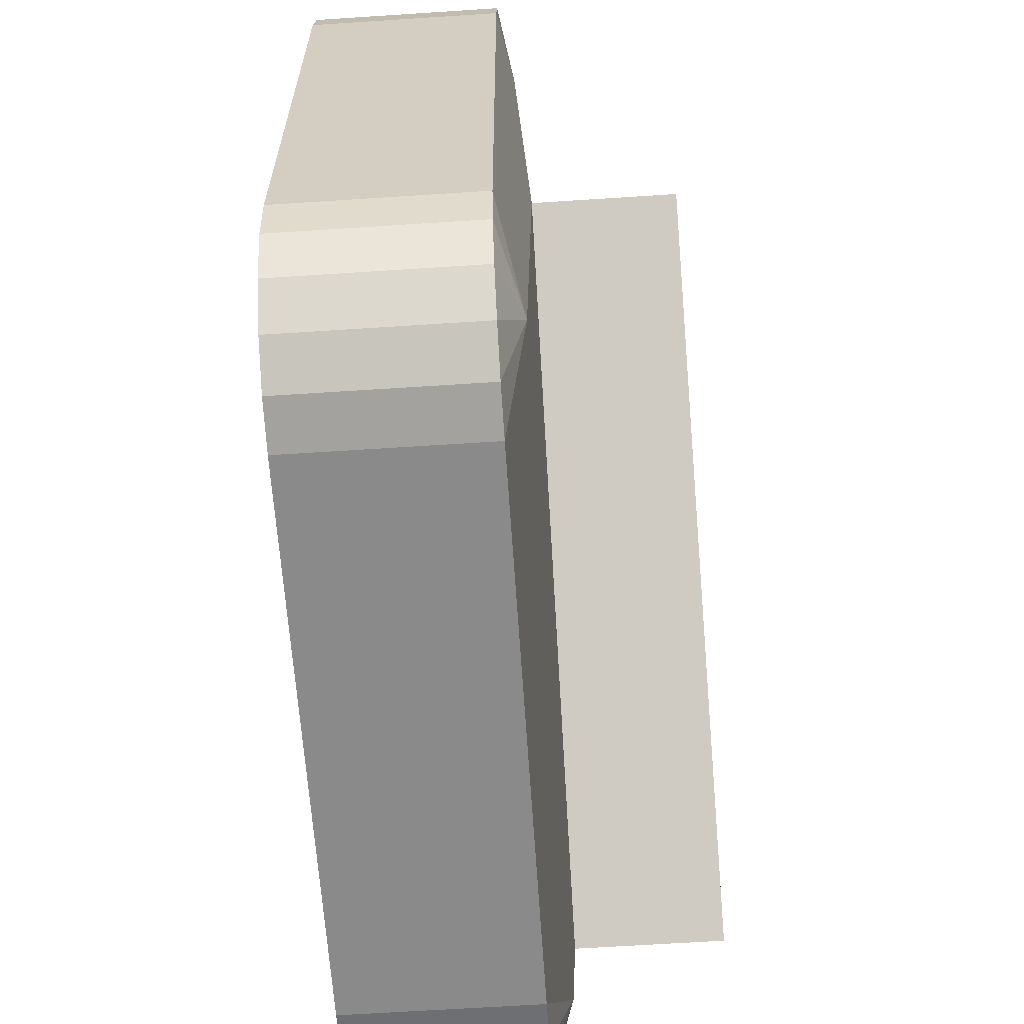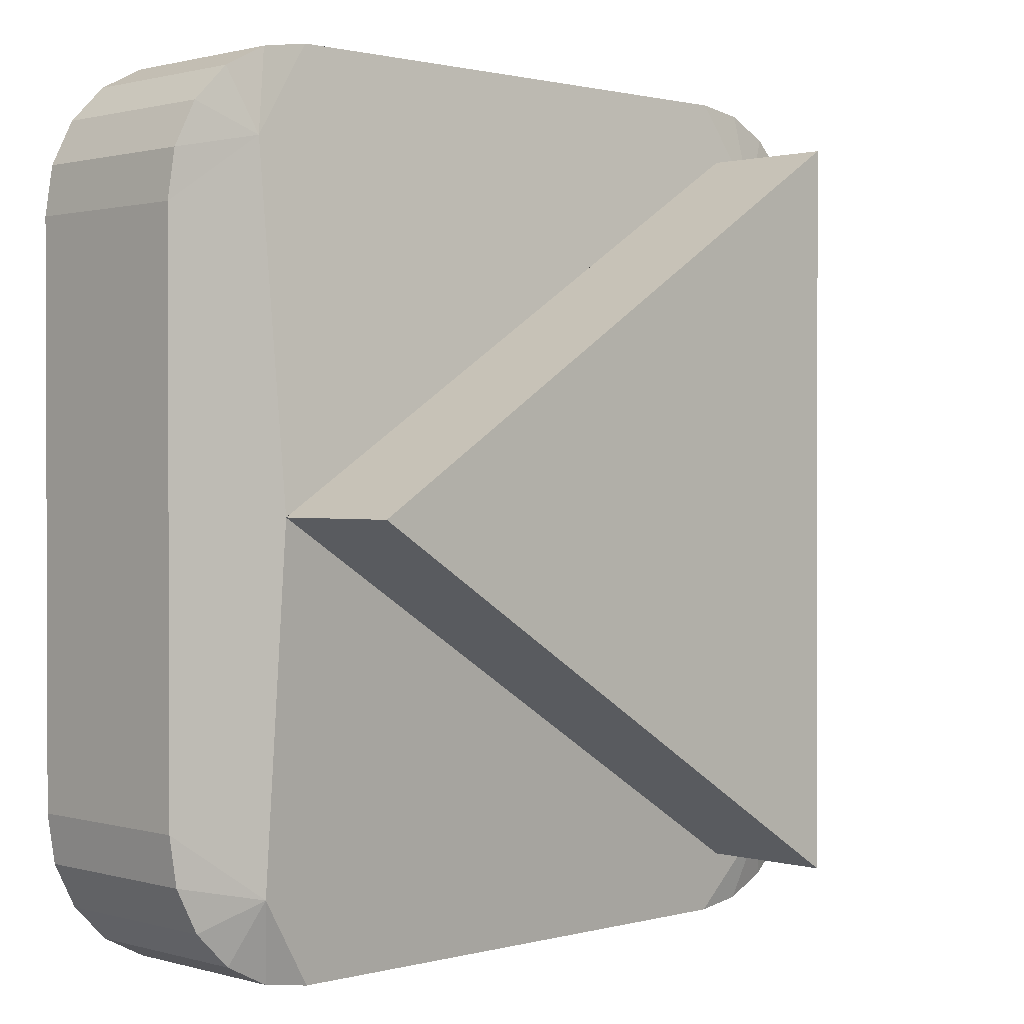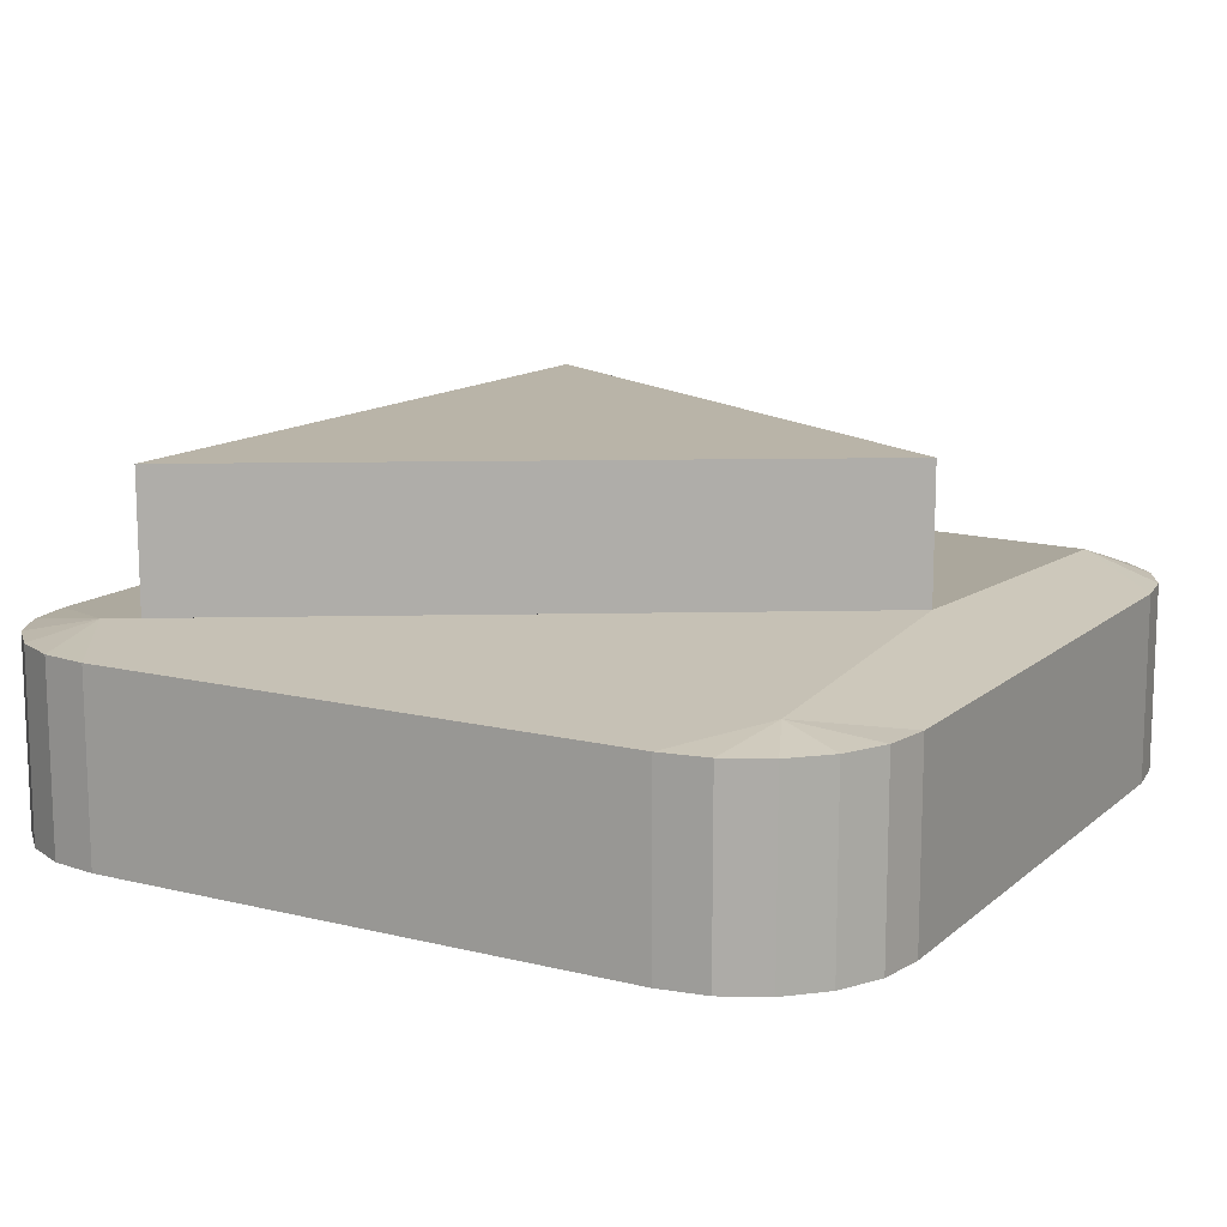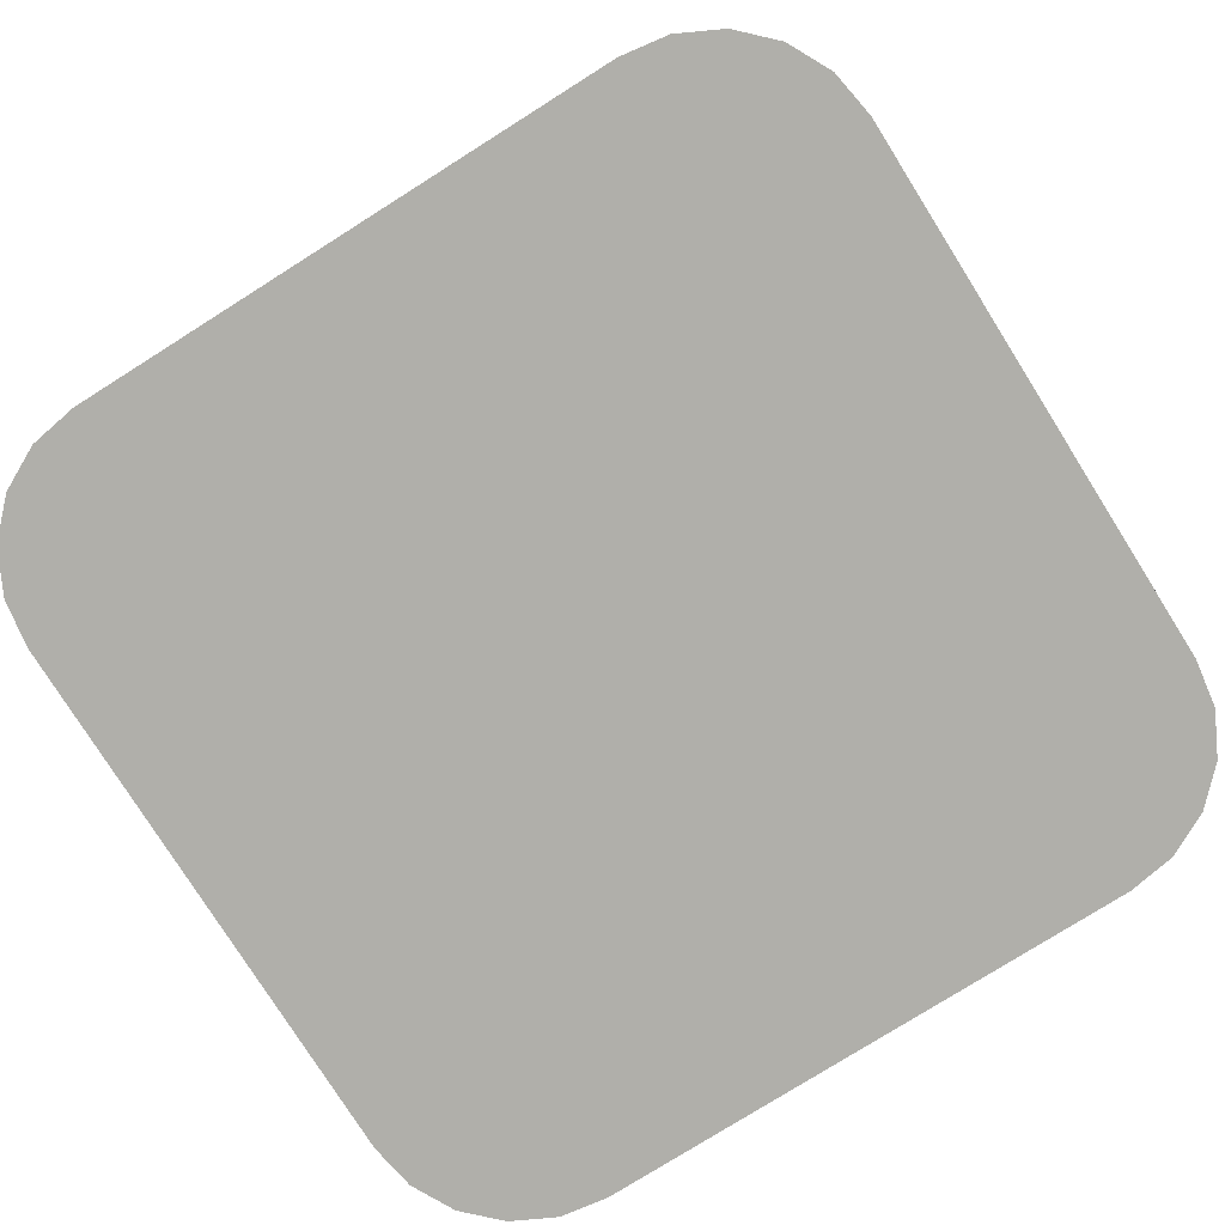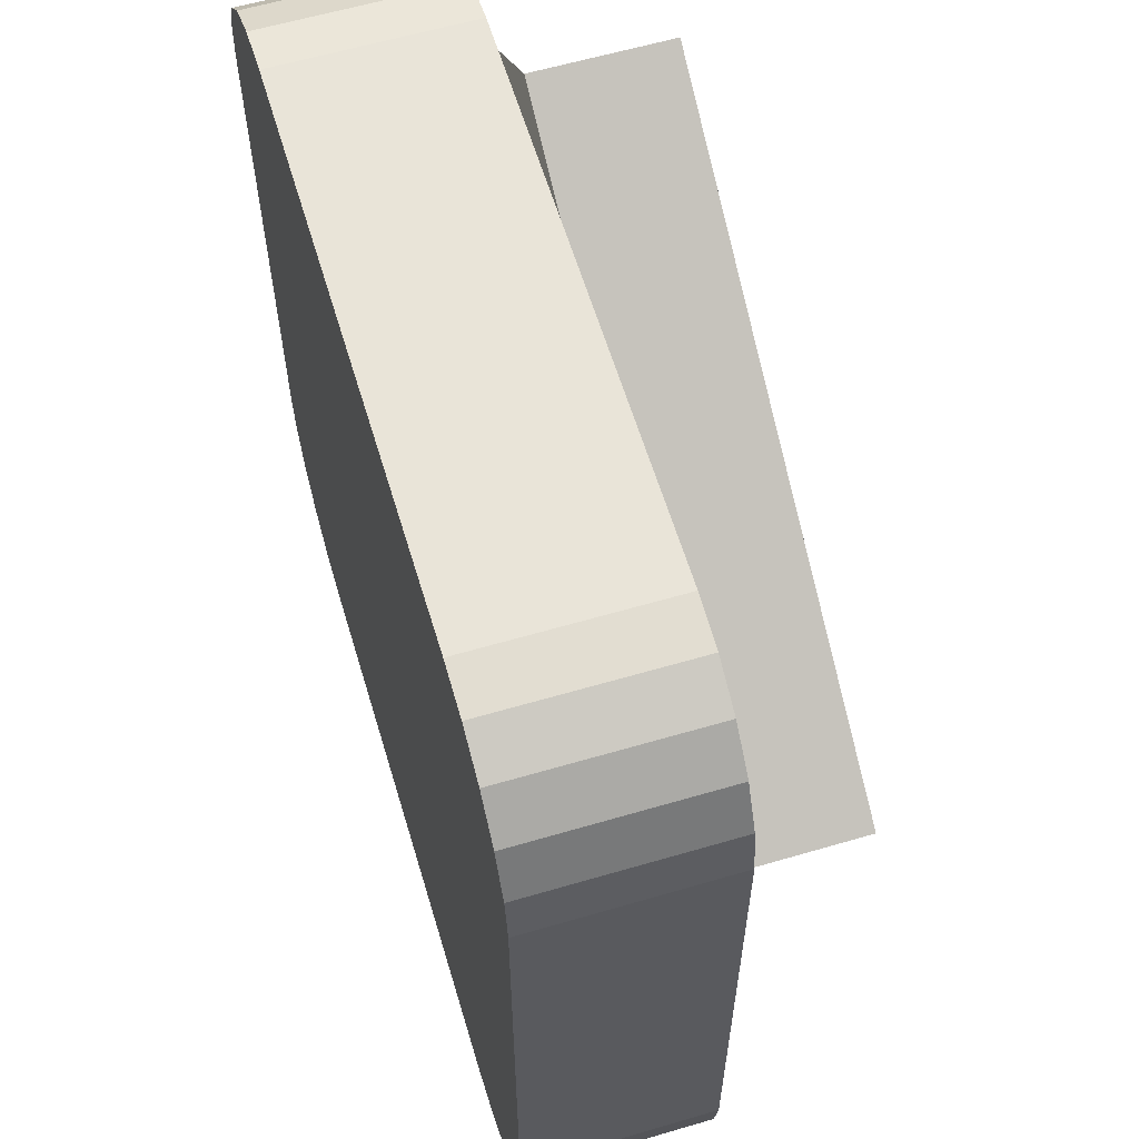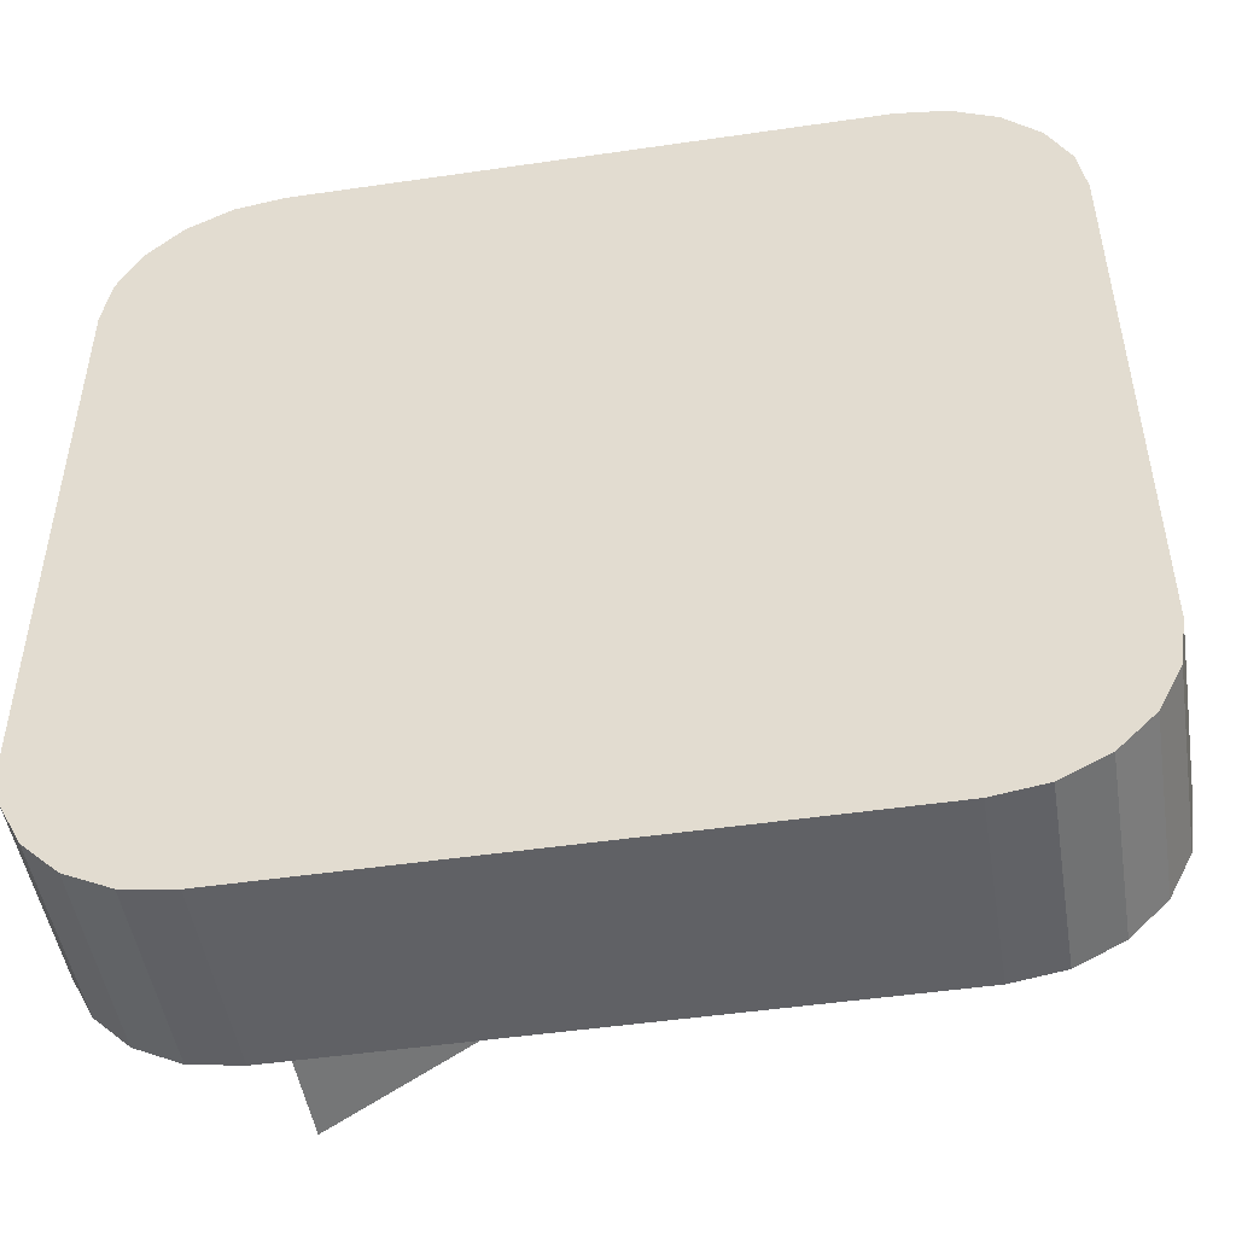
<metadata>
{"format":"obj","ext":"obj","renderer":"f3d","projection":"perspective","resolution":1024,"background":"white","views":[{"elev":-63.6,"azim":93.8,"up":"+Z"},{"elev":1.1,"azim":135.6,"up":"+Z"},{"elev":13.1,"azim":29.4,"up":"+Y"},{"elev":-78.0,"azim":122.2,"up":"+Y"},{"elev":60.5,"azim":73.3,"up":"+Z"},{"elev":-48.8,"azim":9.2,"up":"+Z"}]}
</metadata>
<code>
o 立方体
v 0.1493 0.1 0
v 0.1493 0.1 0
v 0.1493 0.1629 0
v 0.1493 0.1629 0
v -0.1223 0.1 0.17
v -0.1233 0.1 -0.17
v -0.1586 0.09768 -0.1586
v -0.2 0.08732 -0.1282
v -0.2 0.08732 0.1282
v -0.156 0.09309 0.1558
v 0.2 0 -0.1282
v 0.2 0.08732 -0.1282
v 0.2 0.08732 0.1282
v 0.2 0 0.1282
v -0.2 -0 0.1282
v -0.2 -0 -0.1282
v 0.1282 0 0.2
v 0.1282 0.08732 0.2
v -0.1282 0.08732 0.2
v -0.1282 -0 0.2
v -0.1233 0.1629 -0.17
v -0.1223 0.1629 0.17
v 0.1379 0.007731 -0.1406
v 0.0815 0.007731 0.1426
v -0.09302 0.007731 0.1426
v -0.1454 0.007731 -0.1406
v 0.1578 0.0931 0.1582
v 0.1586 0.09768 -0.1586
v 0.1282 0.08732 -0.2
v -0.1282 0.08732 -0.2
v -0.1282 -0 -0.2
v 0.1282 0 -0.2
v -0.1504 0.08732 -0.1965
v -0.1704 0.08732 -0.1863
v -0.1863 0.08732 -0.1704
v -0.1965 0.08732 -0.1504
v 0.1965 0.08732 -0.1504
v 0.1863 0.08732 -0.1704
v 0.1704 0.08732 -0.1863
v 0.1504 0.08732 -0.1965
v -0.1965 0.08732 0.1504
v -0.1863 0.08732 0.1704
v -0.1704 0.08732 0.1863
v -0.1504 0.08732 0.1965
v 0.1504 0.08732 0.1965
v 0.1704 0.08732 0.1863
v 0.1863 0.08732 0.1704
v 0.1965 0.08732 0.1504
v -0.1504 -0 0.1965
v -0.1704 -0 0.1863
v -0.1863 -0 0.1704
v -0.1965 -0 0.1504
v -0.1504 -0 -0.1965
v -0.1704 -0 -0.1863
v -0.1863 -0 -0.1704
v -0.1965 -0 -0.1504
v 0.1965 0 -0.1504
v 0.1863 0 -0.1704
v 0.1704 0 -0.1863
v 0.1504 0 -0.1965
v 0.1504 0 0.1965
v 0.1704 0 0.1863
v 0.1863 0 0.1704
v 0.1965 0 0.1504
f 5 6 7 8 9 10
f 11 12 13 14
f 15 9 8 16
f 17 18 19 20
f 4 3 21 22
f 5 1 4 22
f 2 6 21 3
f 23 24 25 26
f 6 5 22 21
f 2 1 27 13 12 28
f 1 5 10 19 18 27
f 6 2 28 29 30 7
f 31 30 29 32
f 30 33 7
f 33 34 7
f 34 35 7
f 35 36 7
f 36 8 7
f 12 37 28
f 37 38 28
f 38 39 28
f 39 40 28
f 40 29 28
f 9 41 10
f 41 42 10
f 42 43 10
f 43 44 10
f 44 19 10
f 18 45 27
f 45 46 27
f 46 47 27
f 47 48 27
f 48 13 27
f 20 19 44 49
f 49 44 43 50
f 50 43 42 51
f 51 42 41 52
f 52 41 9 15
f 30 31 53 33
f 33 53 54 34
f 34 54 55 35
f 35 55 56 36
f 36 56 16 8
f 12 11 57 37
f 37 57 58 38
f 38 58 59 39
f 39 59 60 40
f 40 60 32 29
f 18 17 61 45
f 45 61 62 46
f 46 62 63 47
f 47 63 64 48
f 48 64 14 13
f 32 60 59 58 57 11 14 64 63 62 61 17 20 49 50 51 52 15 16 56 55 54 53 31

</code>
